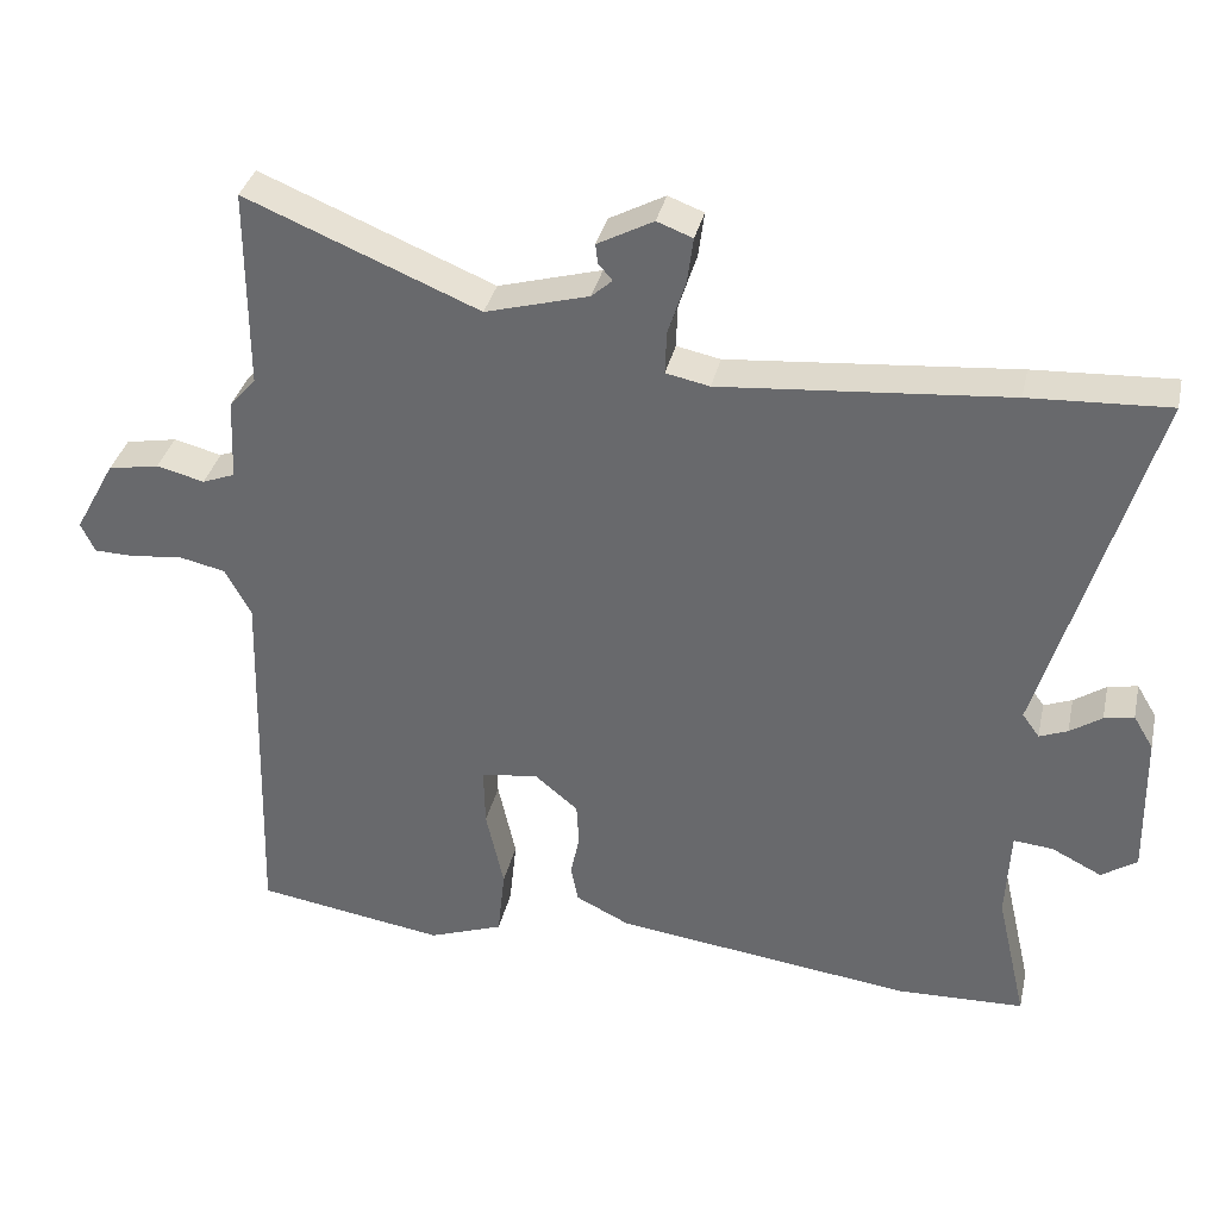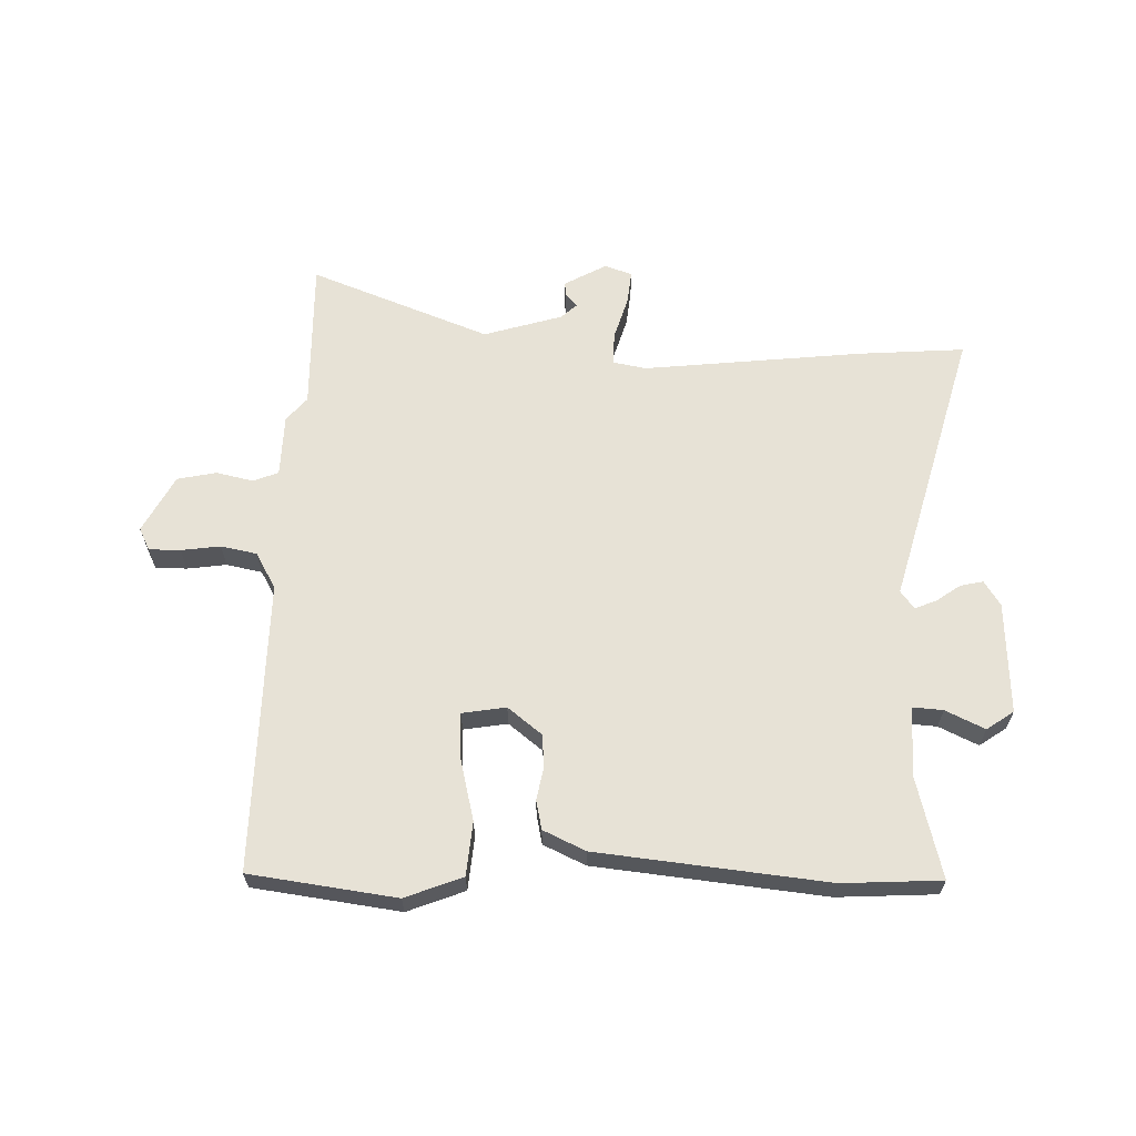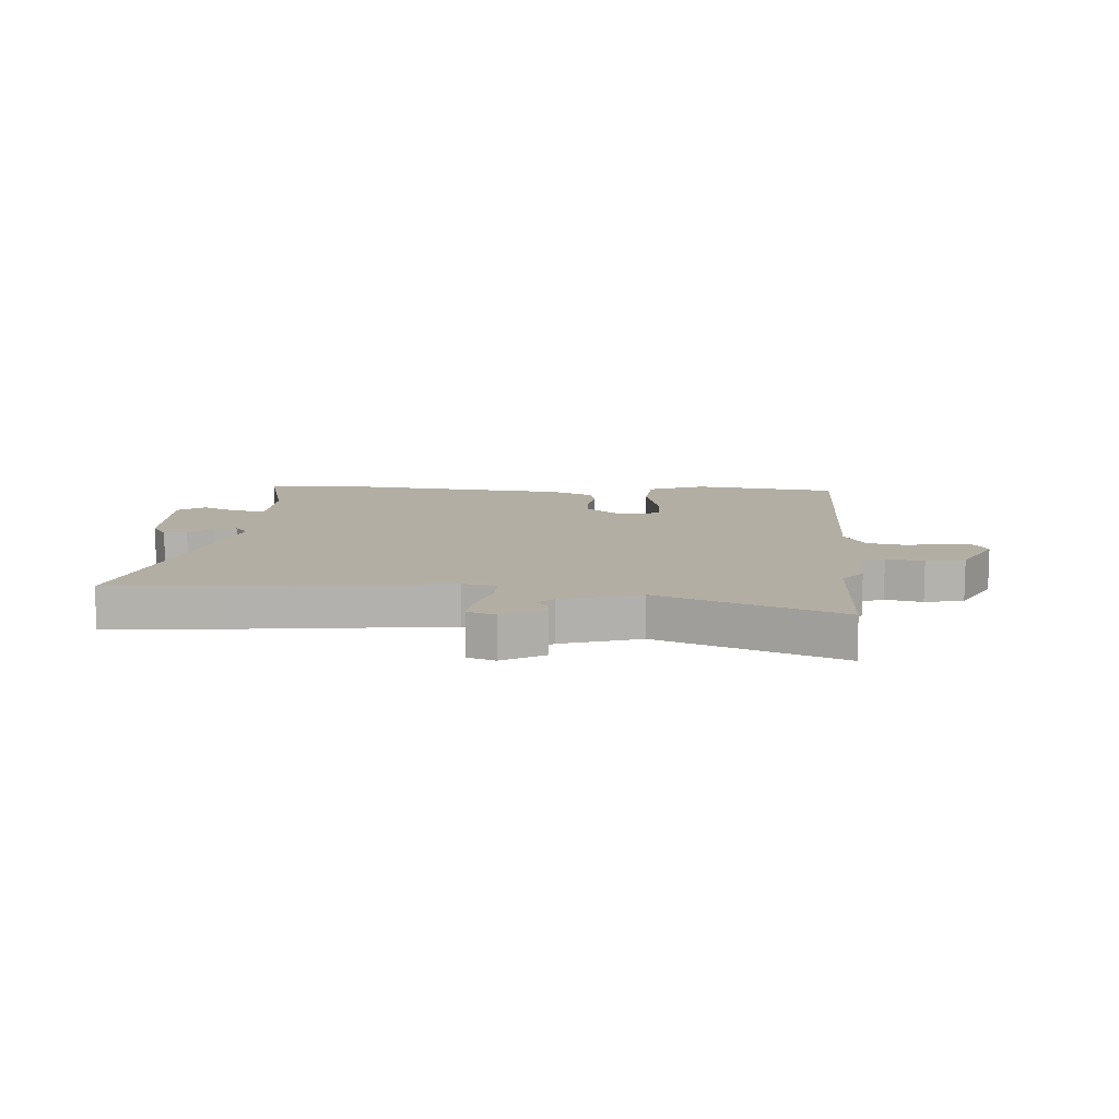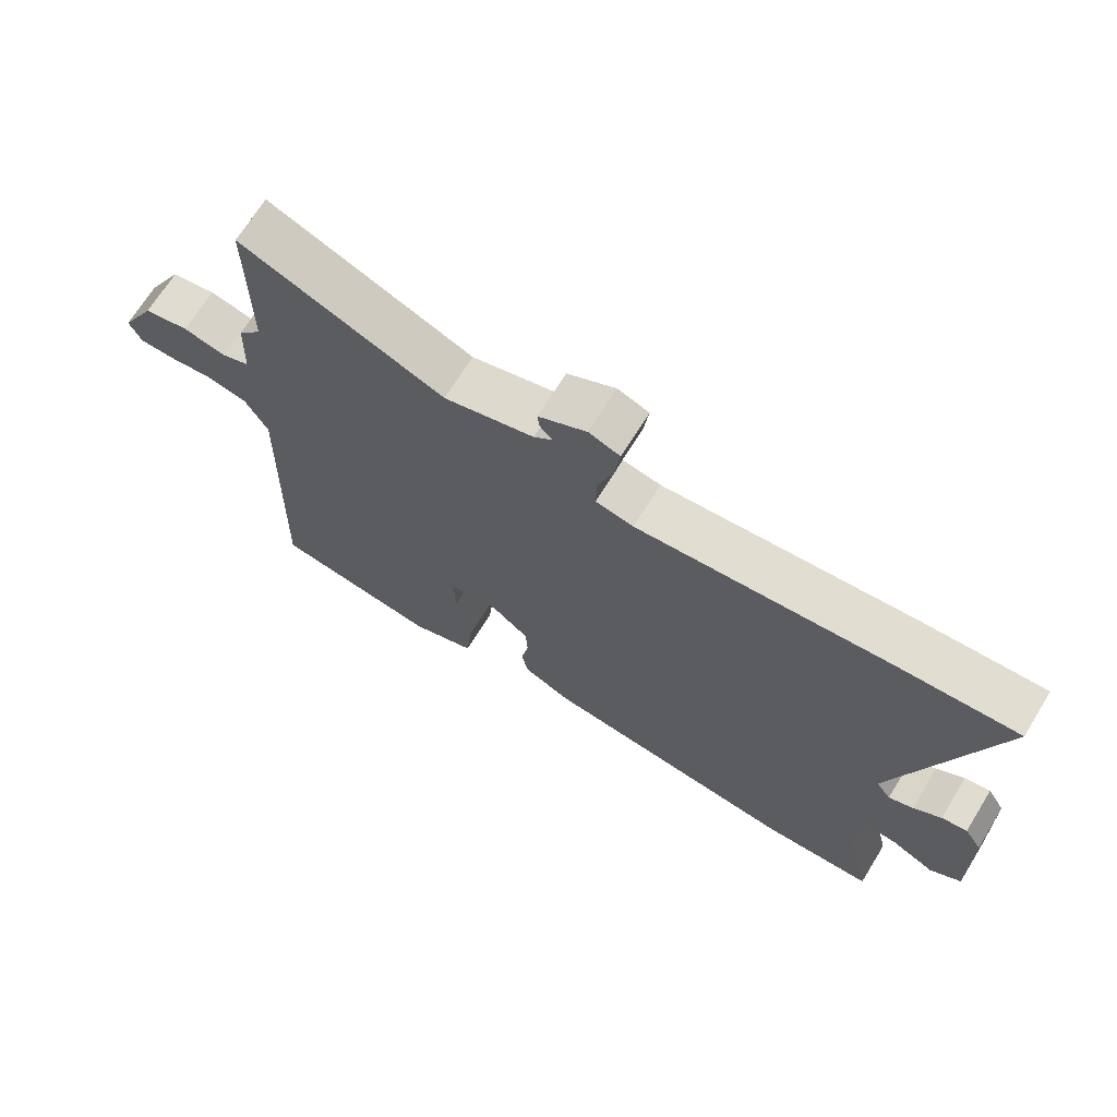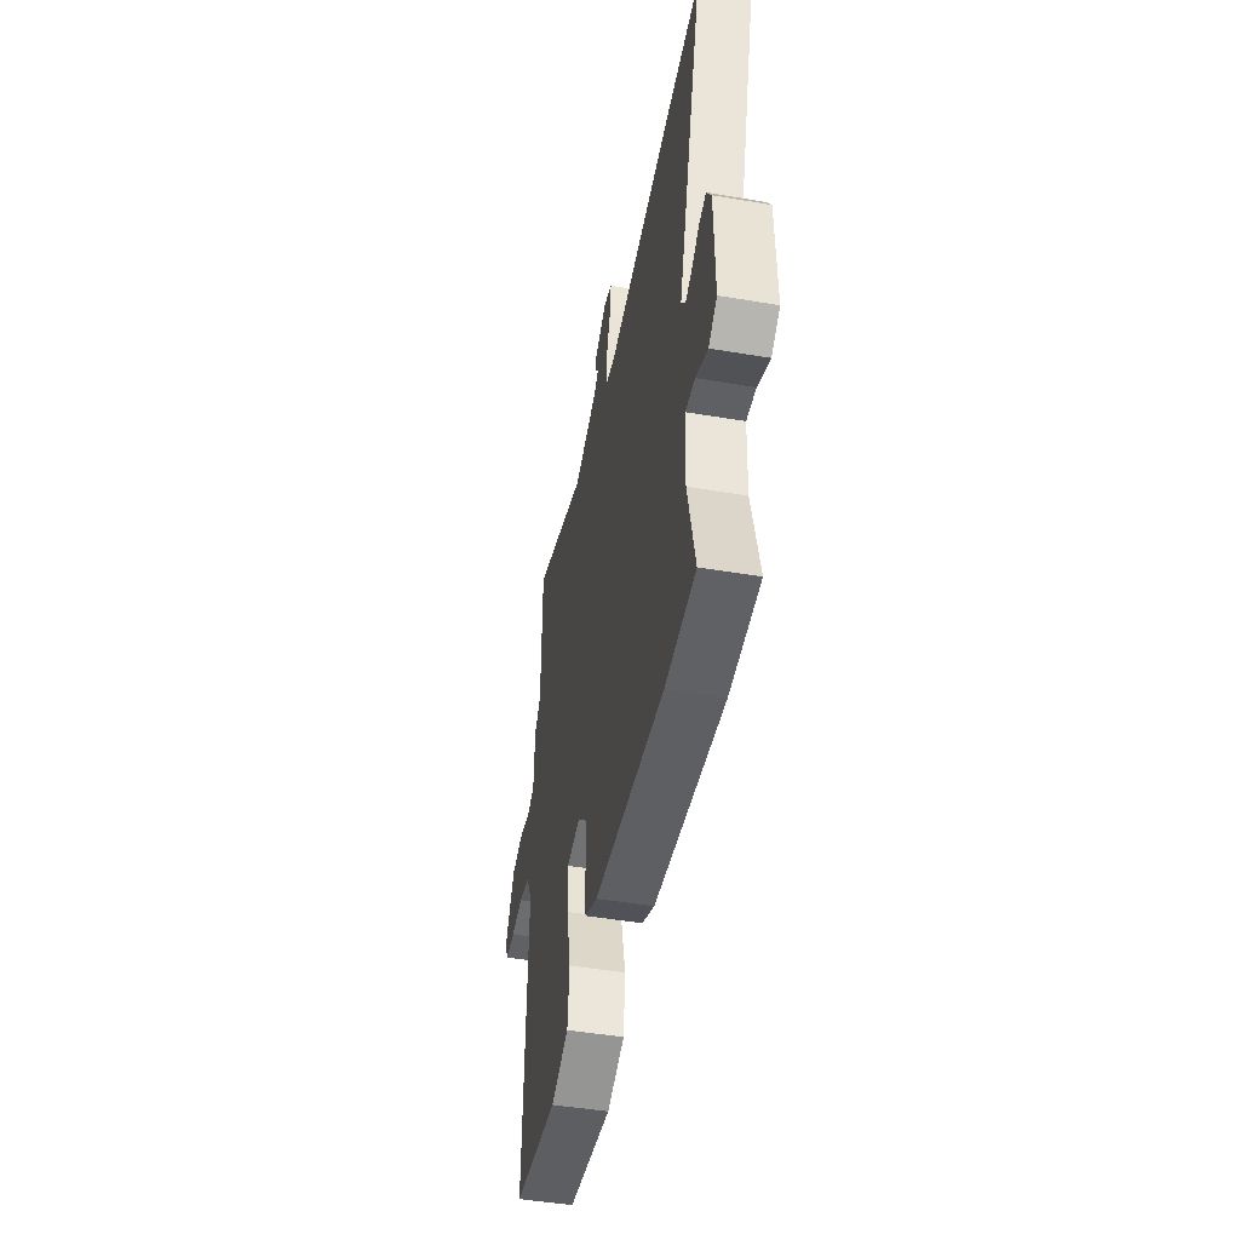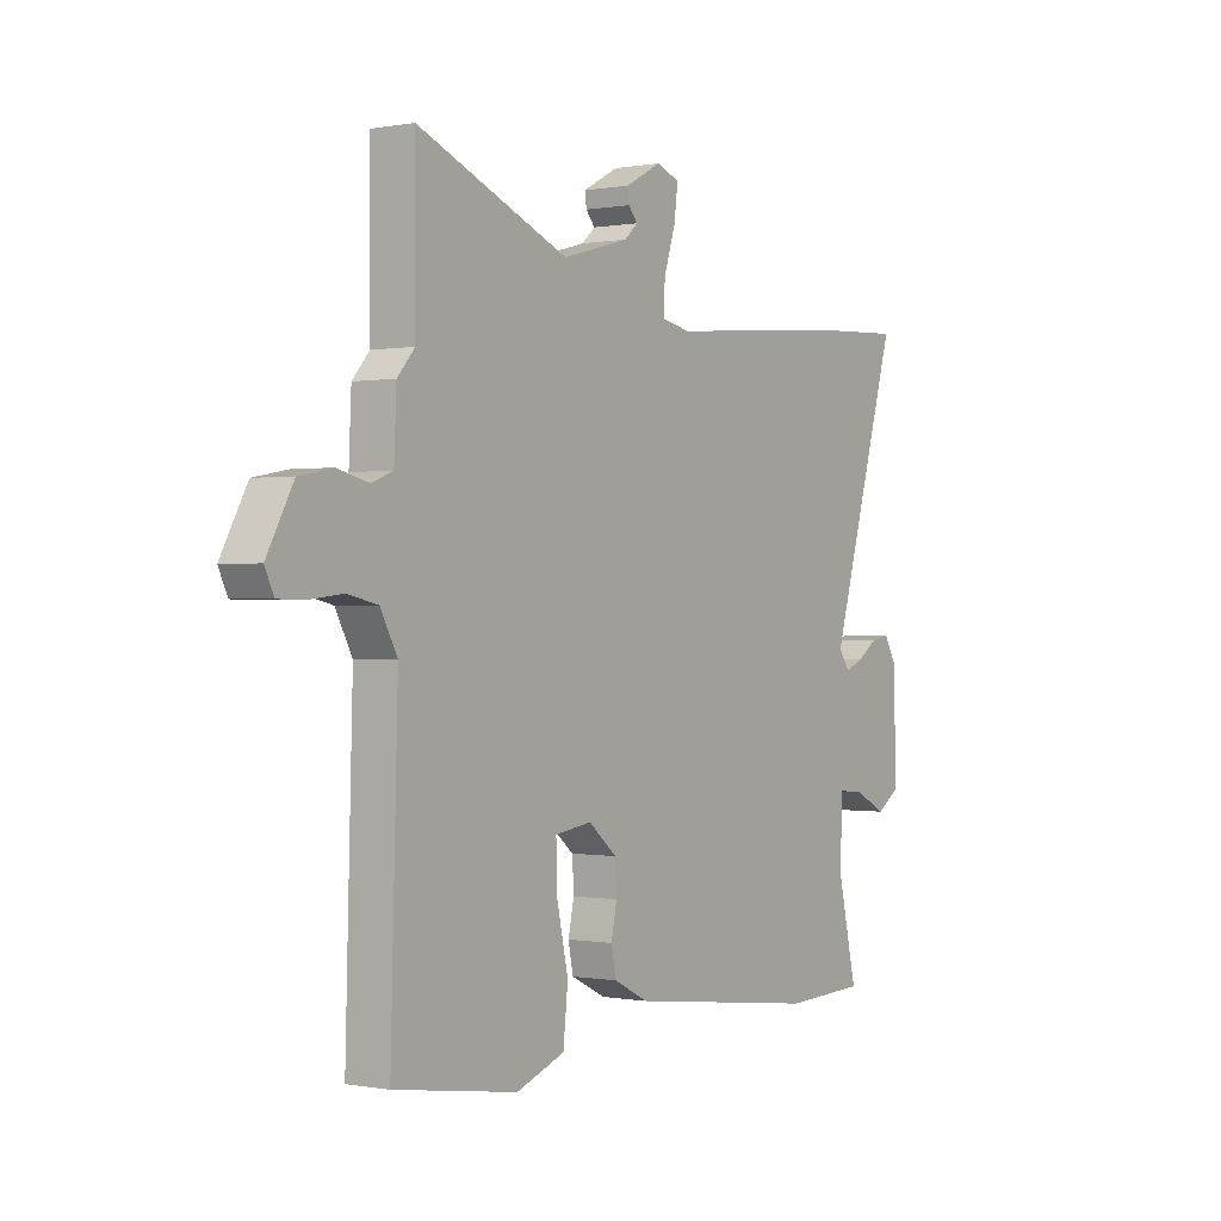
<metadata>
{"format":"obj","ext":"obj","renderer":"f3d","projection":"perspective","resolution":1024,"background":"white","views":[{"elev":35.2,"azim":-167.4,"up":"+Z"},{"elev":62.9,"azim":-179.6,"up":"+Y"},{"elev":11.0,"azim":2.6,"up":"+Y"},{"elev":69.2,"azim":-148.3,"up":"+Z"},{"elev":-47.3,"azim":-100.8,"up":"+Z"},{"elev":-0.0,"azim":124.3,"up":"+Z"}]}
</metadata>
<code>
v -0.682 0.07 0.51
v -0.494 0.07 0.5
v -0.107 0.07 0.466
v -0.048 0.07 0.478
v -0.05 0.07 0.536
v -0.074 0.07 0.61
v -0.082 0.07 0.671
v -0.034 0.07 0.689
v 0.041 0.07 0.649
v 0.038 0.07 0.623
v 0.019 0.07 0.601
v 0.047 0.07 0.576
v 0.186 0.07 0.537
v 0.5 0.07 0.666
v 0.5 0.07 0.396
v 0.536 0.07 0.355
v 0.541 0.07 0.245
v 0.585 0.07 0.228
v 0.65 0.07 0.244
v 0.719 0.07 0.231
v 0.774 0.07 0.131
v 0.755 0.07 0.091
v 0.7 0.07 0.09
v 0.631 0.07 0.098
v 0.568 0.07 0.084
v 0.533 0.07 0.019
v 0.548 0.07 -0.493
v 0.292 0.07 -0.533
v 0.191 0.07 -0.496
v 0.181 0.07 -0.402
v 0.205 0.07 -0.293
v 0.207 0.07 -0.212
v 0.13 0.07 -0.201
v 0.071 0.07 -0.25
v 0.068 0.07 -0.308
v 0.08 0.07 -0.365
v 0.07 0.07 -0.416
v -0.003 0.07 -0.452
v -0.405 0.07 -0.503
v -0.578 0.07 -0.497
v -0.537 0.07 -0.319
v -0.543 0.07 -0.196
v -0.596 0.07 -0.201
v -0.664 0.07 -0.235
v -0.712 0.07 -0.203
v -0.708 0.07 -0.006
v -0.681 0.07 0.039
v -0.641 0.07 0.031
v -0.598 0.07 0.002
v -0.56 0.07 -0.013
v -0.537 0.07 0.019
v -0.682 0 0.51
v -0.494 0 0.5
v -0.107 0 0.466
v -0.048 0 0.478
v -0.05 0 0.536
v -0.074 0 0.61
v -0.082 0 0.671
v -0.034 0 0.689
v 0.041 0 0.649
v 0.038 0 0.623
v 0.019 0 0.601
v 0.047 0 0.576
v 0.186 0 0.537
v 0.5 0 0.666
v 0.5 0 0.396
v 0.536 0 0.355
v 0.541 0 0.245
v 0.585 0 0.228
v 0.65 0 0.244
v 0.719 0 0.231
v 0.774 0 0.131
v 0.755 0 0.091
v 0.7 0 0.09
v 0.631 0 0.098
v 0.568 0 0.084
v 0.533 0 0.019
v 0.548 0 -0.493
v 0.292 0 -0.533
v 0.191 0 -0.496
v 0.181 0 -0.402
v 0.205 0 -0.293
v 0.207 0 -0.212
v 0.13 0 -0.201
v 0.071 0 -0.25
v 0.068 0 -0.308
v 0.08 0 -0.365
v 0.07 0 -0.416
v -0.003 0 -0.452
v -0.405 0 -0.503
v -0.578 0 -0.497
v -0.537 0 -0.319
v -0.543 0 -0.196
v -0.596 0 -0.201
v -0.664 0 -0.235
v -0.712 0 -0.203
v -0.708 0 -0.006
v -0.681 0 0.039
v -0.641 0 0.031
v -0.598 0 0.002
v -0.56 0 -0.013
v -0.537 0 0.019
f 47 48 49
f 46 47 49
f 45 46 49
f 44 45 49
f 43 44 49
f 42 43 49 50
f 39 40 41
f 38 39 41
f 37 38 41
f 36 37 41
f 35 36 41
f 34 35 41 42
f 42 50 51
f 34 42 51
f 33 34 51
f 29 30 31
f 28 29 31
f 27 28 31
f 26 27 31
f 25 26 31 32
f 22 23 24
f 21 22 24
f 20 21 24
f 19 20 24
f 18 19 24
f 17 18 24 25
f 15 16 17
f 1 2 3
f 51 1 3
f 33 51 3
f 32 33 3
f 25 32 3
f 17 25 3
f 15 17 3
f 9 10 11
f 8 9 11
f 7 8 11
f 6 7 11
f 5 6 11
f 4 5 11 12
f 15 3 4
f 15 4 12 13
f 13 14 15
f 100 99 98
f 100 98 97
f 100 97 96
f 100 96 95
f 100 95 94
f 101 100 94 93
f 92 91 90
f 92 90 89
f 92 89 88
f 92 88 87
f 92 87 86
f 93 92 86 85
f 102 101 93
f 102 93 85
f 102 85 84
f 82 81 80
f 82 80 79
f 82 79 78
f 82 78 77
f 83 82 77 76
f 75 74 73
f 75 73 72
f 75 72 71
f 75 71 70
f 75 70 69
f 76 75 69 68
f 68 67 66
f 54 53 52
f 54 52 102
f 54 102 84
f 54 84 83
f 54 83 76
f 54 76 68
f 54 68 66
f 62 61 60
f 62 60 59
f 62 59 58
f 62 58 57
f 62 57 56
f 63 62 56 55
f 55 54 66
f 64 63 55 66
f 66 65 64
f 1 52 53 2
f 2 53 54 3
f 3 54 55 4
f 4 55 56 5
f 5 56 57 6
f 6 57 58 7
f 7 58 59 8
f 8 59 60 9
f 9 60 61 10
f 10 61 62 11
f 11 62 63 12
f 12 63 64 13
f 13 64 65 14
f 14 65 66 15
f 15 66 67 16
f 16 67 68 17
f 17 68 69 18
f 18 69 70 19
f 19 70 71 20
f 20 71 72 21
f 21 72 73 22
f 22 73 74 23
f 23 74 75 24
f 24 75 76 25
f 25 76 77 26
f 26 77 78 27
f 27 78 79 28
f 28 79 80 29
f 29 80 81 30
f 30 81 82 31
f 31 82 83 32
f 32 83 84 33
f 33 84 85 34
f 34 85 86 35
f 35 86 87 36
f 36 87 88 37
f 37 88 89 38
f 38 89 90 39
f 39 90 91 40
f 40 91 92 41
f 41 92 93 42
f 42 93 94 43
f 43 94 95 44
f 44 95 96 45
f 45 96 97 46
f 46 97 98 47
f 47 98 99 48
f 48 99 100 49
f 49 100 101 50
f 50 101 102 51
f 51 102 52 1

</code>
